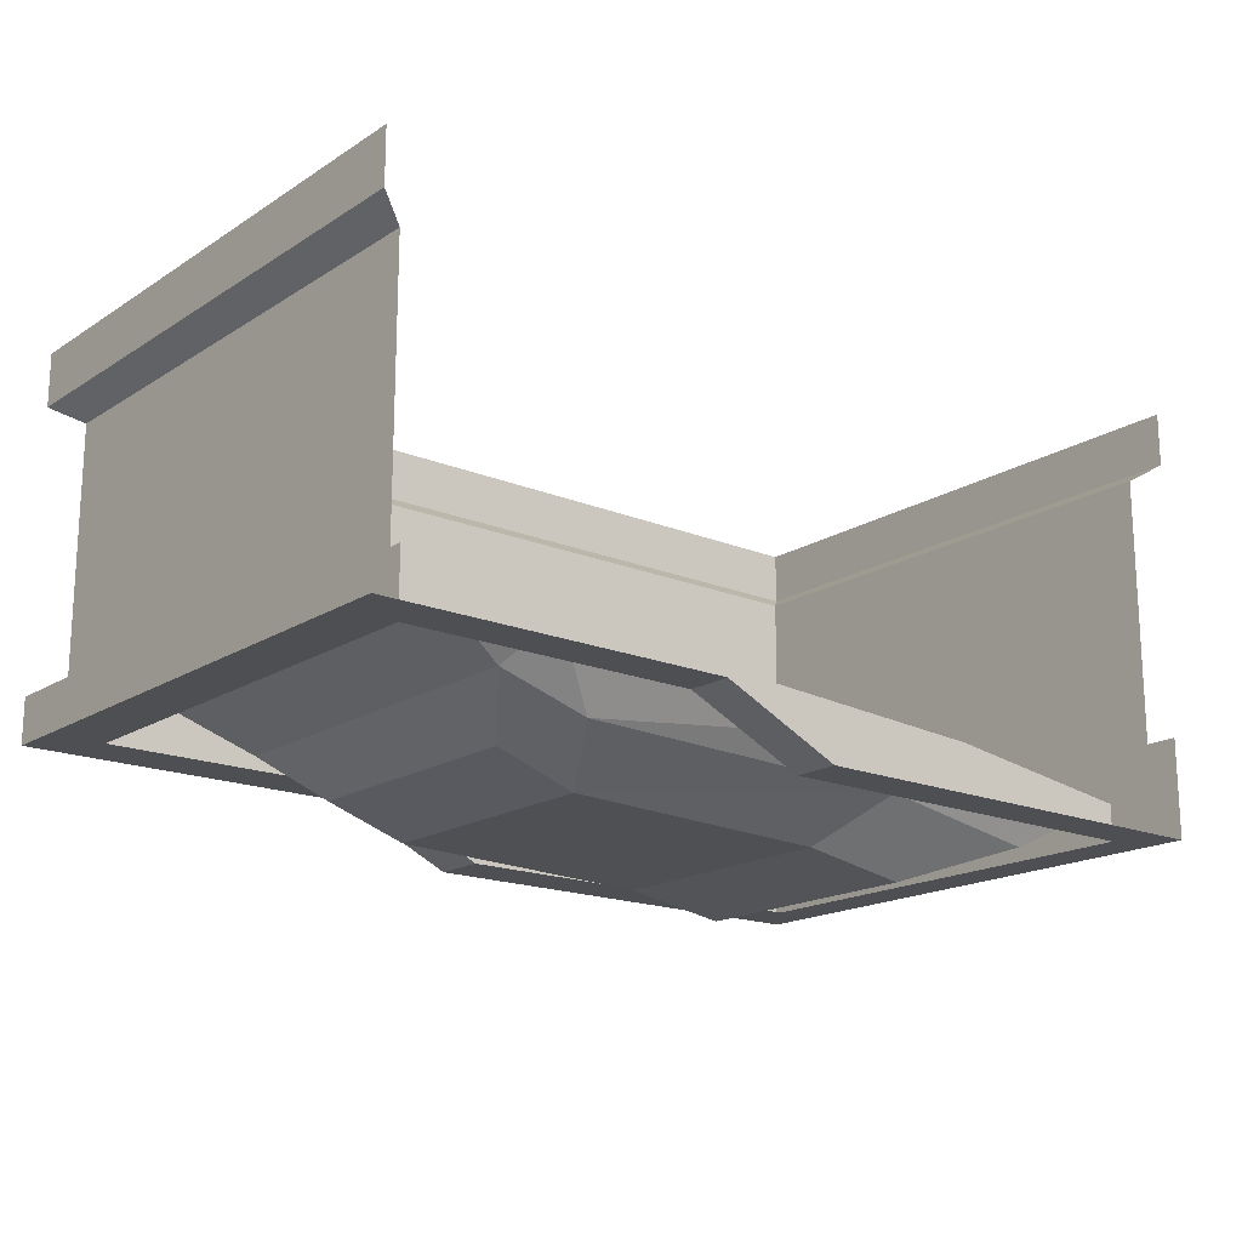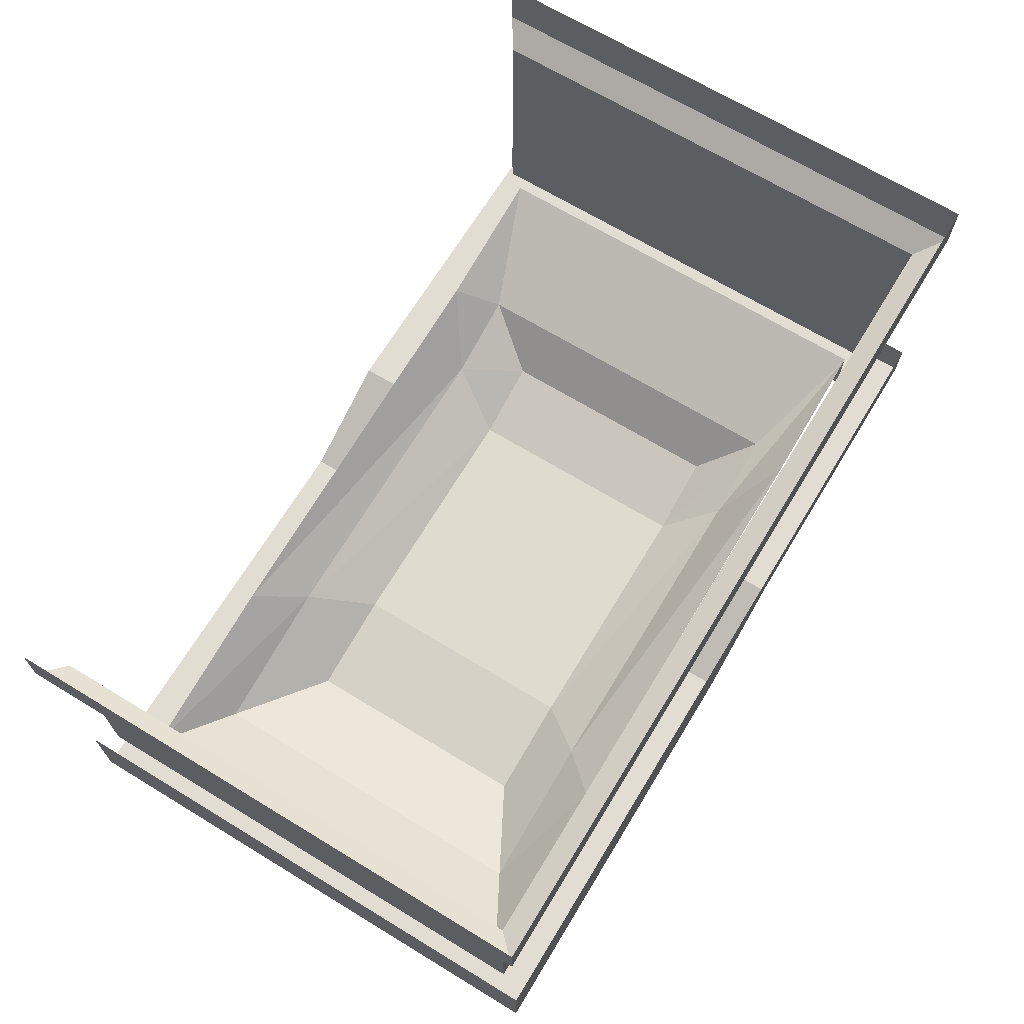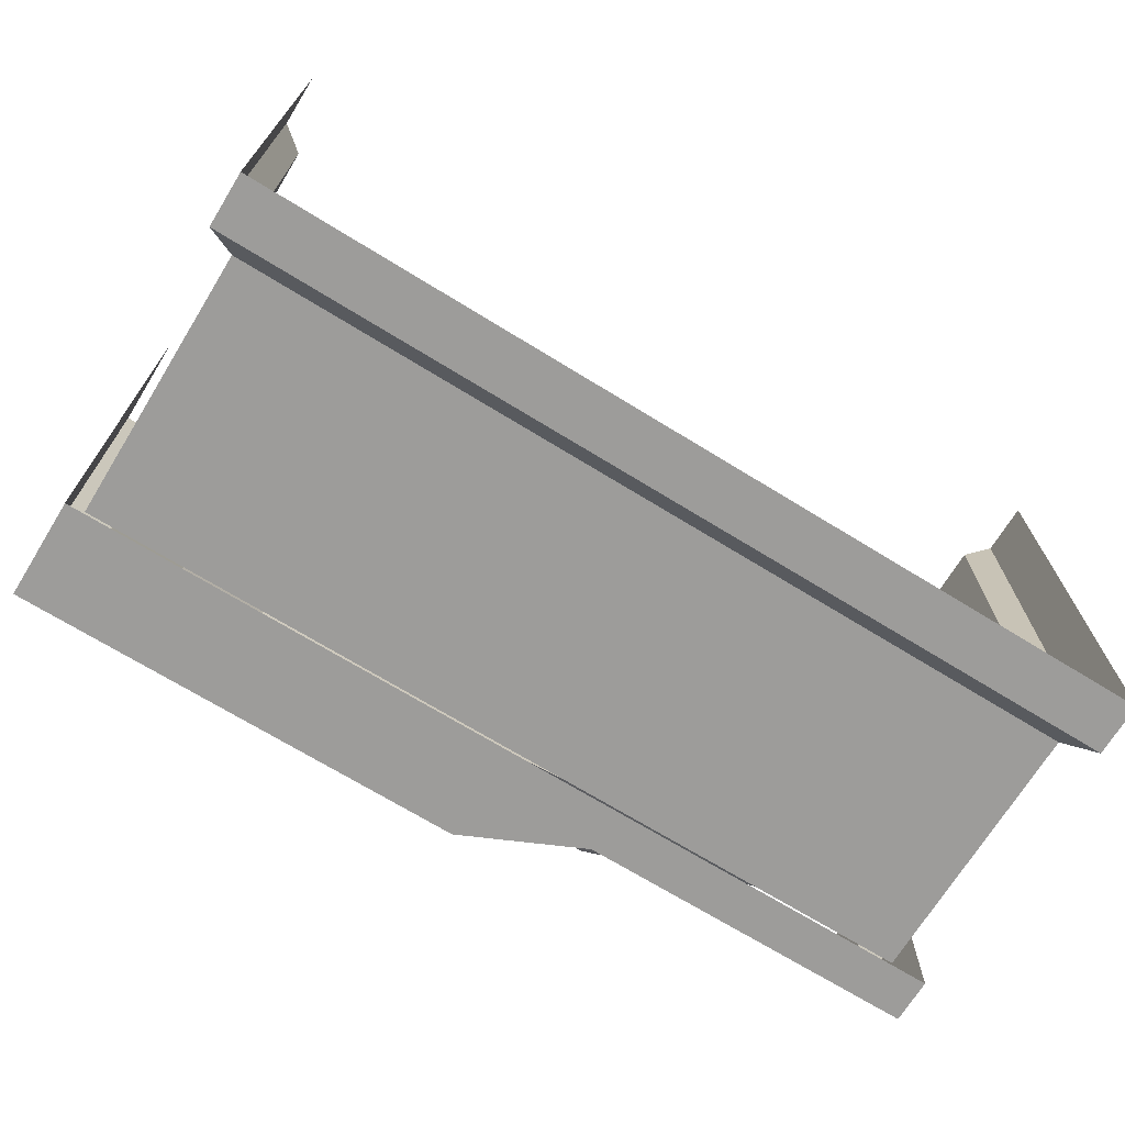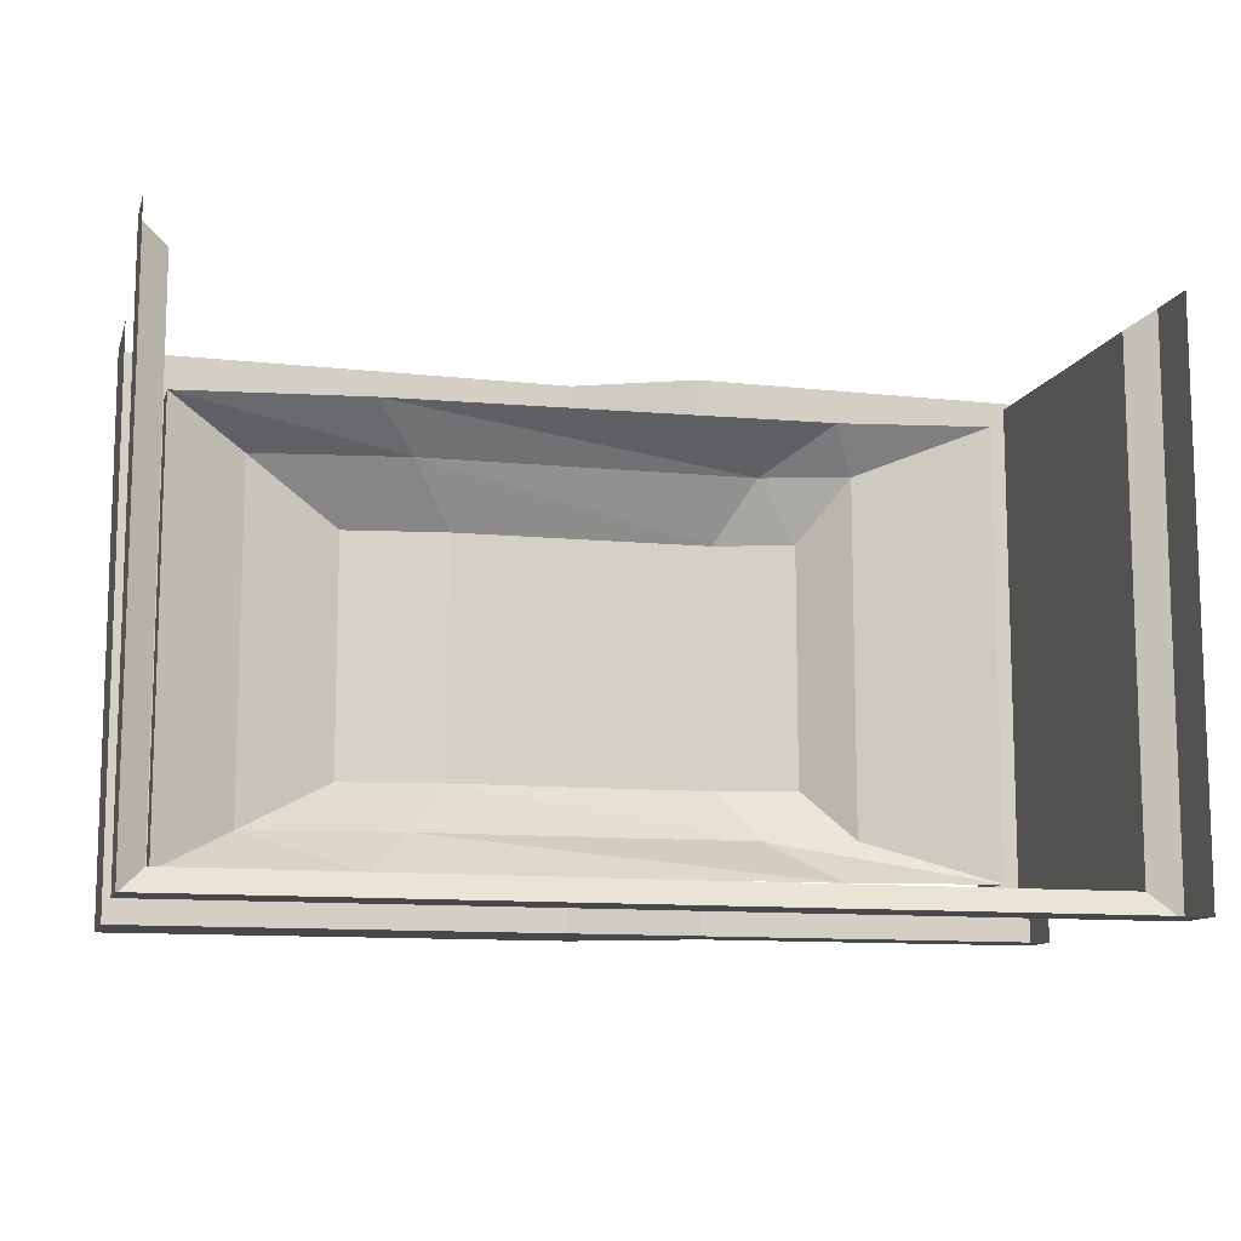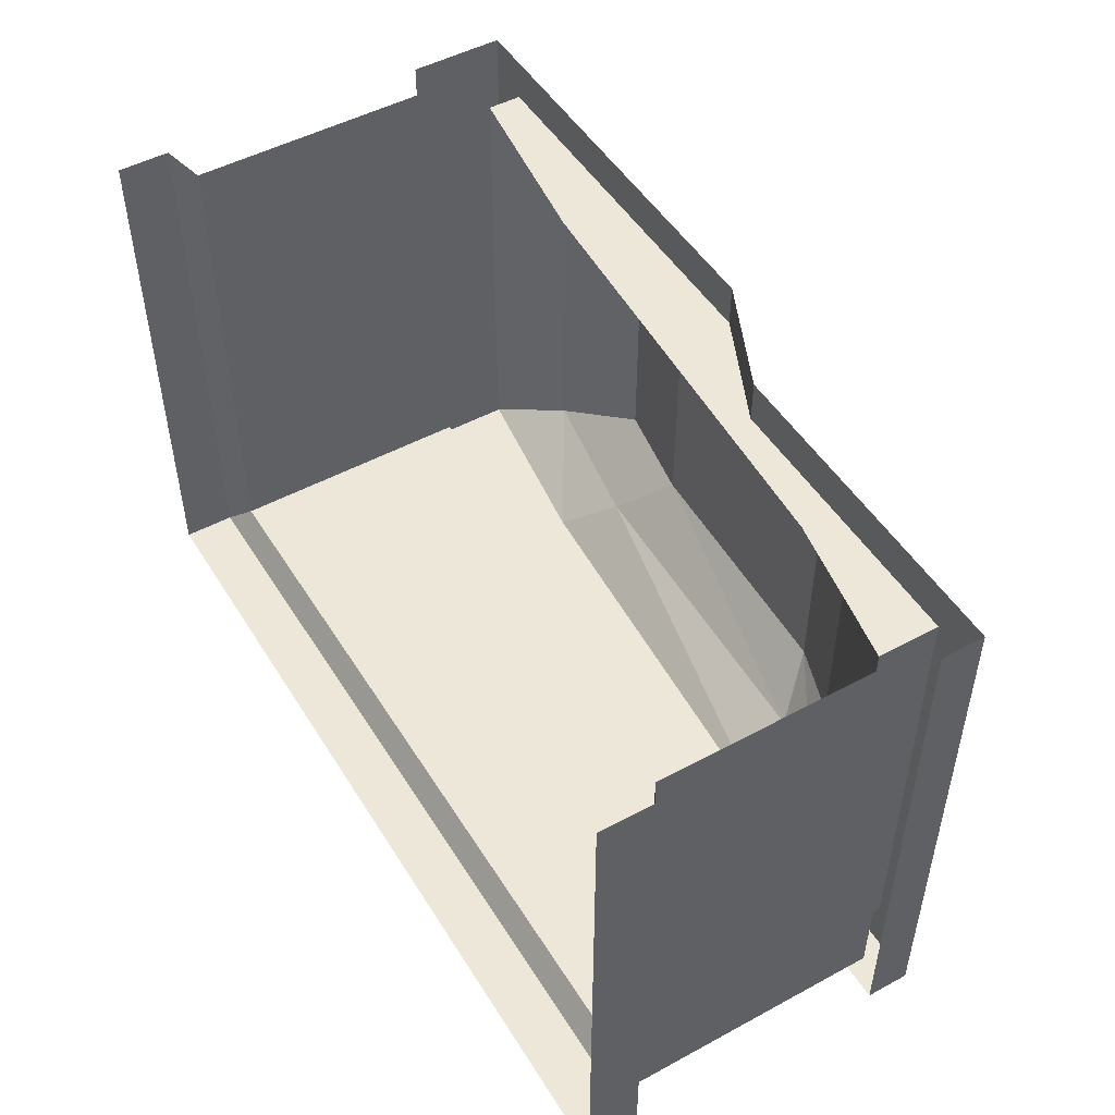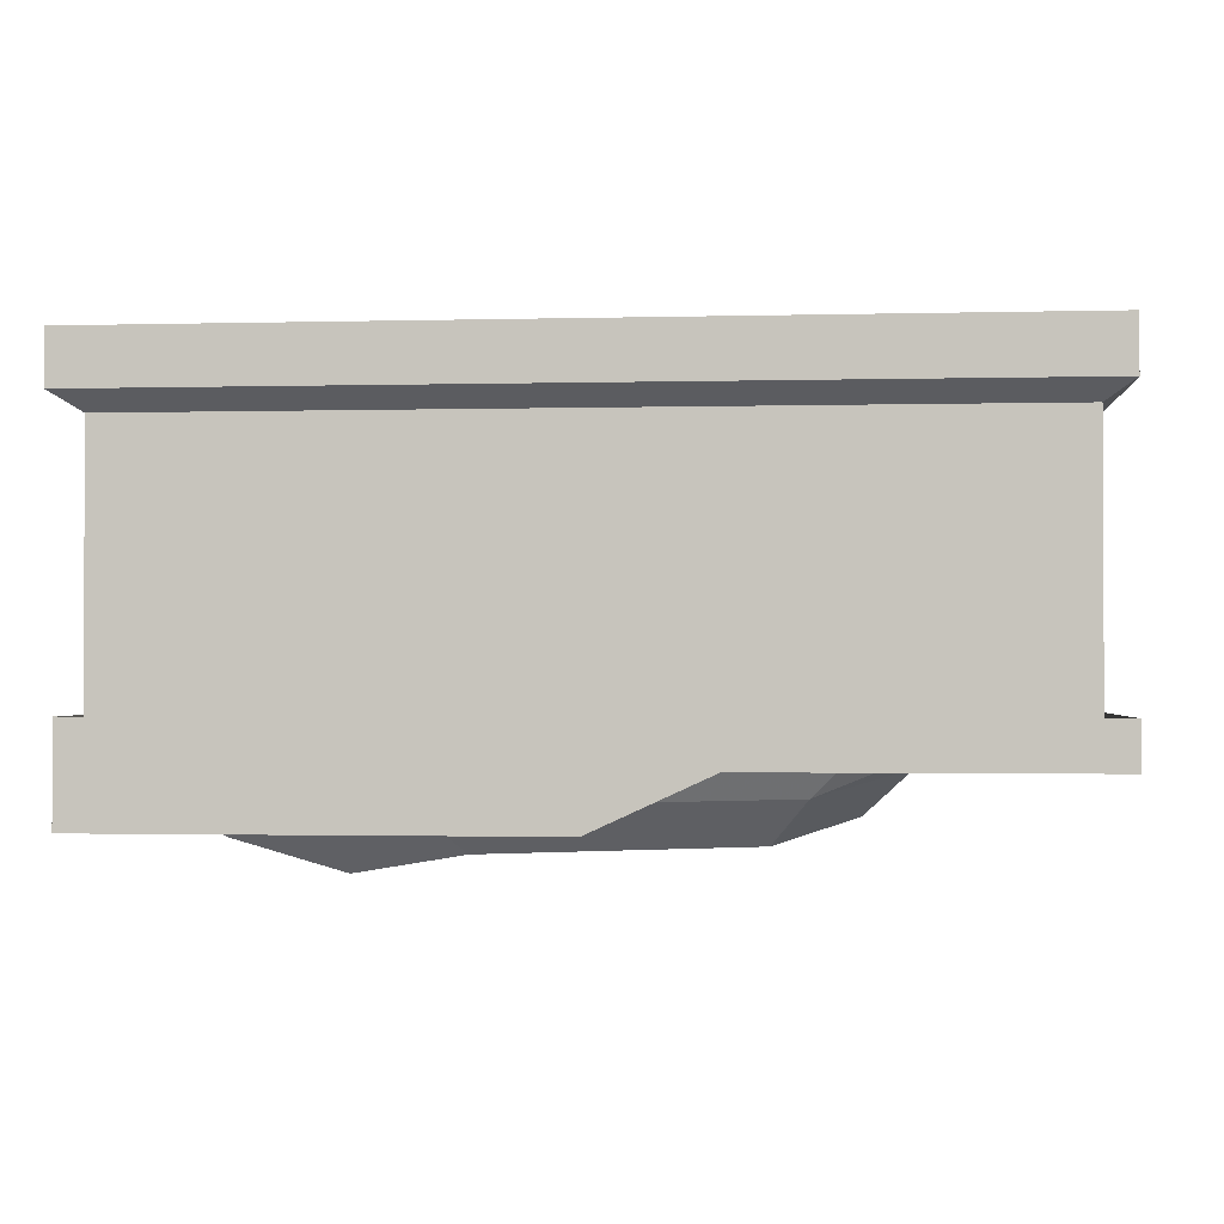
<metadata>
{"format":"obj","ext":"obj","renderer":"f3d","projection":"perspective","resolution":1024,"background":"white","views":[{"elev":-17.6,"azim":-39.2,"up":"+Y"},{"elev":68.3,"azim":121.3,"up":"+Y"},{"elev":-70.2,"azim":148.4,"up":"+Z"},{"elev":-11.3,"azim":165.0,"up":"+Z"},{"elev":49.7,"azim":-120.8,"up":"+Z"},{"elev":-1.4,"azim":-174.5,"up":"+Y"}]}
</metadata>
<code>
v 0.2031 -0.4141 -0.125
v 0.2031 -0.4141 0.09375
v 0.1094 -0.3984 0.09375
v 0.1094 -0.3984 -0.125
v 0.1484 -0.3594 -0.1719
v 0.2891 -0.3828 -0.1719
v 0.2891 -0.3828 0.1484
v 0.1484 -0.3594 0.1484
v -0.125 -0.3906 0.09375
v -0.125 -0.3906 -0.125
v -0.1562 -0.3516 -0.1719
v -0.2109 -0.2969 -0.2109
v 0.1875 -0.3203 -0.2109
v 0.3594 -0.3438 -0.2109
v 0.3594 -0.3438 0.1875
v 0.1875 -0.3203 0.1875
v -0.1562 -0.3516 0.1484
v -0.1953 -0.3672 0.09375
v -0.1953 -0.3672 -0.125
v -0.2344 -0.3281 -0.1719
v -0.3438 -0.2734 -0.2109
v -0.2969 -0.125 -0.2344
v -0.2891 -0.1328 -0.2344
v -0.2891 -0.25 -0.2344
v -0.2969 -0.25 -0.2344
v -0.3672 -0.2969 -0.2344
v -0.3672 -0.0625 -0.2344
v 0.2578 -0.125 -0.2344
v 0.25 -0.1328 -0.2344
v 0.25 -0.25 -0.2344
v 0.2578 -0.25 -0.2344
v 0.3828 -0.2969 -0.2344
v 0.3828 -0.0625 -0.2344
v 0.3828 -0.0625 0.2109
v 0.3828 -0.2969 0.2109
v -0.3906 -0.04688 -0.2578
v -0.3672 -0.0625 0.2109
v -0.3906 -0.04688 0.2266
v -0.3906 -0.01562 -0.2578
v 0.4062 -0.01562 -0.2578
v 0.4062 -0.04688 -0.2578
v -0.3906 -0.01562 0.2266
v -0.3906 -0.007812 -0.2578
v 0.4062 -0.007812 -0.2578
v 0.4062 -0.007812 0.2266
v 0.4062 -0.01562 0.2266
v 0.4062 -0.04688 0.2266
v -0.3906 0 -0.2578
v -0.3906 -0.007812 0.2266
v -0.3906 0 0.2266
v -0.3906 -0.2891 -0.2578
v -0.3906 -0.3281 -0.2578
v -0.3906 -0.3281 0.2266
v -0.3906 -0.2891 0.2266
v -0.3438 -0.3281 -0.2109
v -0.3438 -0.3281 0.1875
v -0.09375 -0.3281 0.1875
v -0.09375 -0.3281 0.2266
v 0.007812 -0.375 0.1875
v 0.007812 -0.375 0.2266
v 0.3594 -0.375 0.1875
v 0.3984 -0.375 0.2266
v 0.3594 -0.375 -0.2109
v 0.3984 -0.375 -0.2578
v 0.3984 -0.2891 0.2266
v 0.3984 -0.2891 -0.2578
v 0.007812 -0.375 -0.2578
v 0.007812 -0.2891 -0.2578
v -0.09375 -0.3281 -0.2578
v -0.09375 -0.3281 -0.2109
v 0.007812 -0.375 -0.2109
v -0.3672 -0.2969 0.2109
v -0.3438 -0.2734 0.1875
v -0.2109 -0.2969 0.1875
v 0.4062 0 -0.2578
v 0.4062 0 0.2266
v -0.2344 -0.3281 0.1484
f 1 2 3
f 1 3 4
f 1 4 5
f 1 5 6
f 1 6 2
f 2 6 7
f 2 7 3
f 3 7 8
f 3 8 9
f 3 9 10
f 3 10 4
f 4 10 11
f 4 11 5
f 5 11 12
f 5 12 13
f 5 13 6
f 6 13 14
f 6 14 7
f 7 14 15
f 7 15 8
f 8 15 16
f 8 16 17
f 8 17 9
f 9 17 18
f 9 18 10
f 10 18 19
f 10 19 20
f 10 20 11
f 11 20 21
f 11 21 12
f 77 17 74
f 77 74 73
f 77 73 20
f 77 20 19
f 77 19 18
f 77 18 17
f 16 74 17
f 20 73 21
f 22 23 24
f 22 24 25
f 28 31 29
f 29 31 30
f 39 42 43
f 39 43 44
f 39 44 40
f 40 44 45
f 40 45 46
f 43 42 49
f 22 25 26
f 22 26 27
f 22 27 28
f 25 31 26
f 26 31 32
f 32 31 33
f 32 33 34
f 32 34 35
f 27 33 28
f 28 33 31
f 48 43 49
f 48 49 50
f 27 26 72
f 27 72 37
f 56 55 21
f 56 21 73
f 56 73 57
f 57 73 74
f 57 74 16
f 57 16 59
f 59 16 61
f 61 16 15
f 61 15 63
f 63 15 14
f 44 75 76
f 44 76 45
f 43 48 75
f 43 75 44
f 22 28 29
f 22 29 23
f 36 27 37
f 36 37 38
f 36 41 27
f 27 41 33
f 41 47 33
f 33 47 34
f 58 57 59
f 58 59 60
f 70 69 67
f 70 67 71
f 23 29 30
f 23 30 24
f 24 30 31
f 24 31 25
f 36 38 39
f 36 39 40
f 36 40 41
f 39 38 42
f 40 46 41
f 41 46 47
f 51 52 53
f 51 53 54
f 62 64 65
f 65 64 66
f 66 64 67
f 66 67 68
f 68 67 69
f 68 69 51
f 51 69 52
f 52 55 56
f 52 56 53
f 53 56 57
f 53 57 58
f 60 59 61
f 60 61 62
f 62 61 63
f 62 63 64
f 52 69 55
f 55 69 70
f 71 67 64
f 71 64 63

</code>
